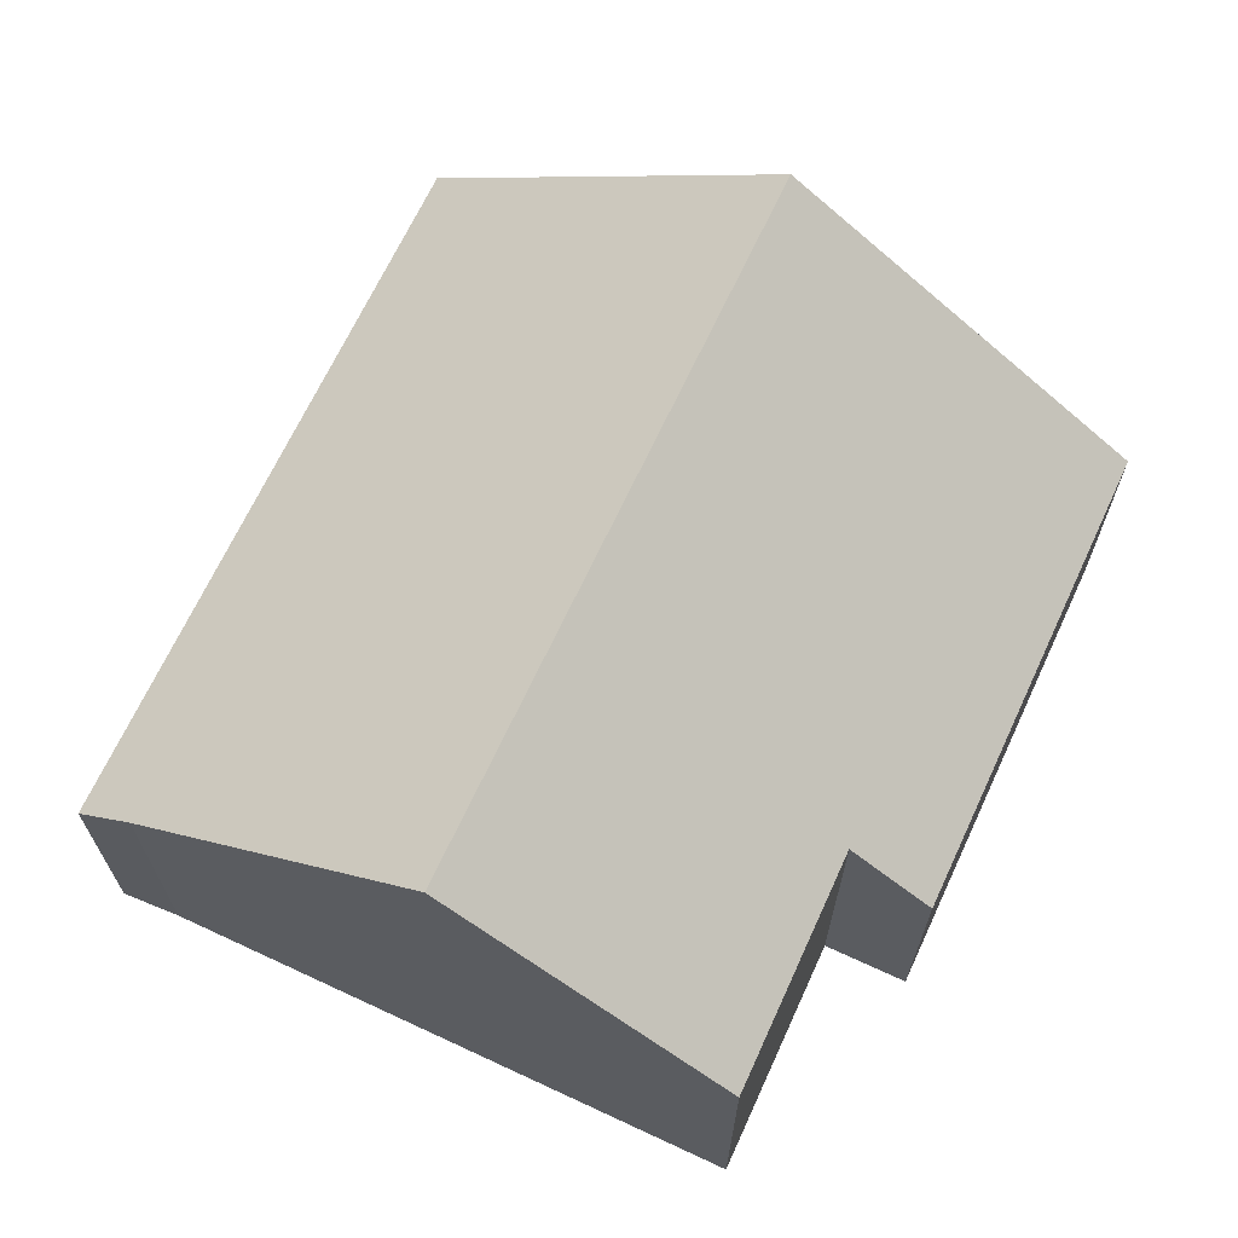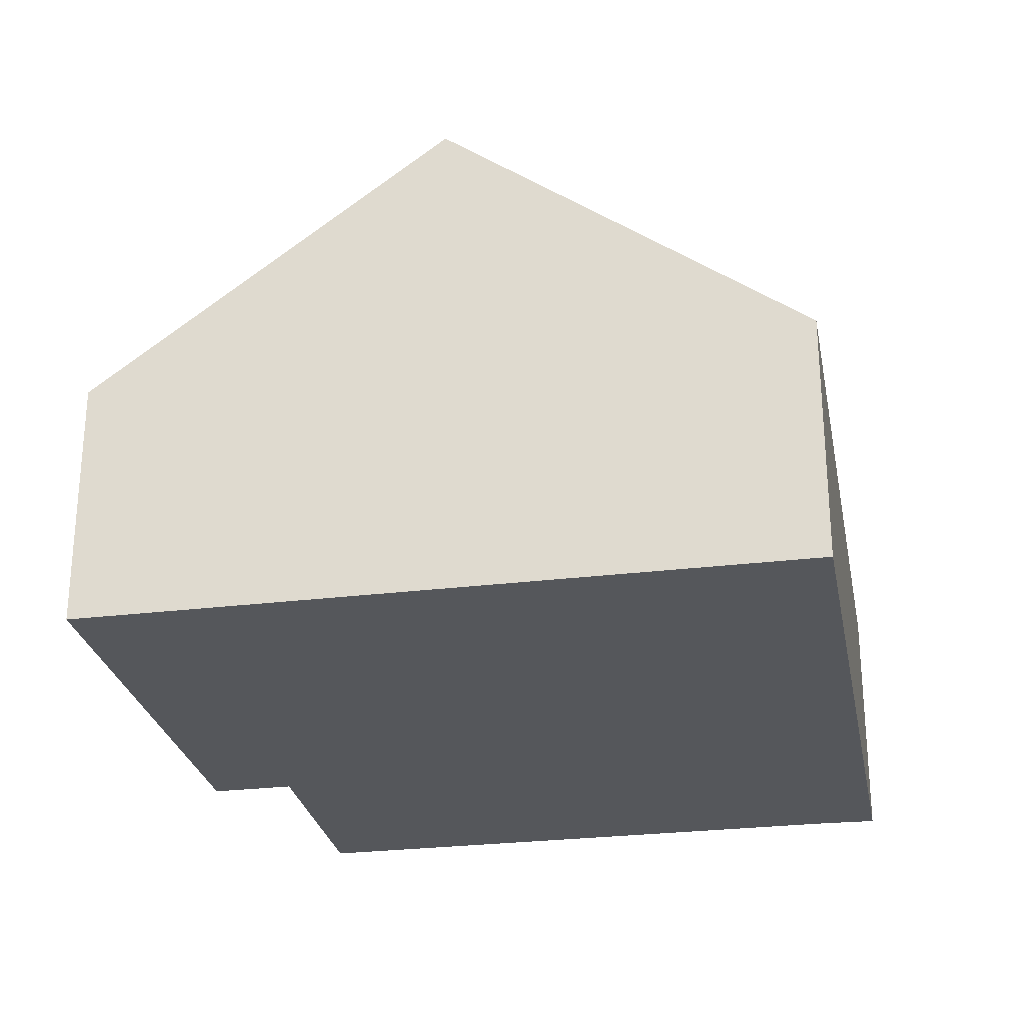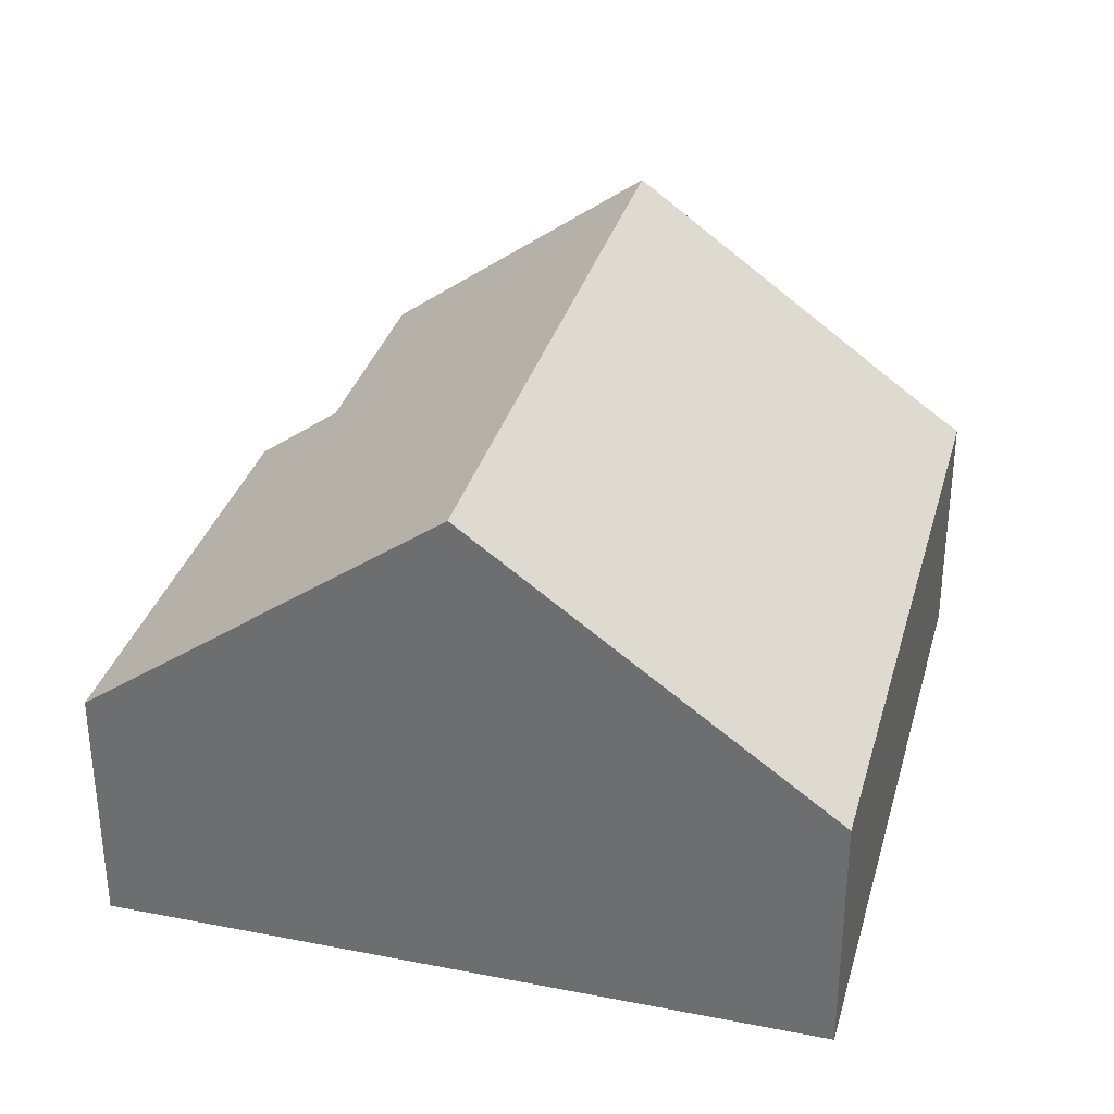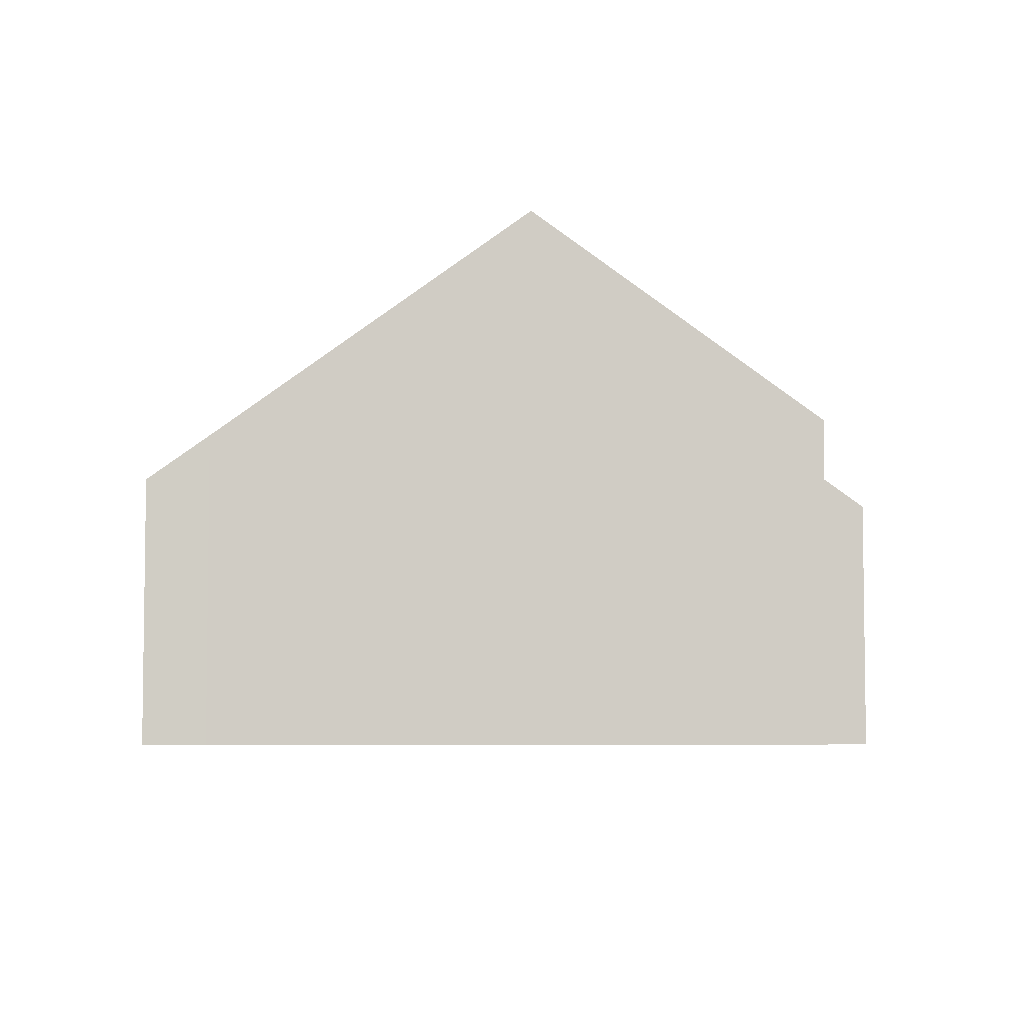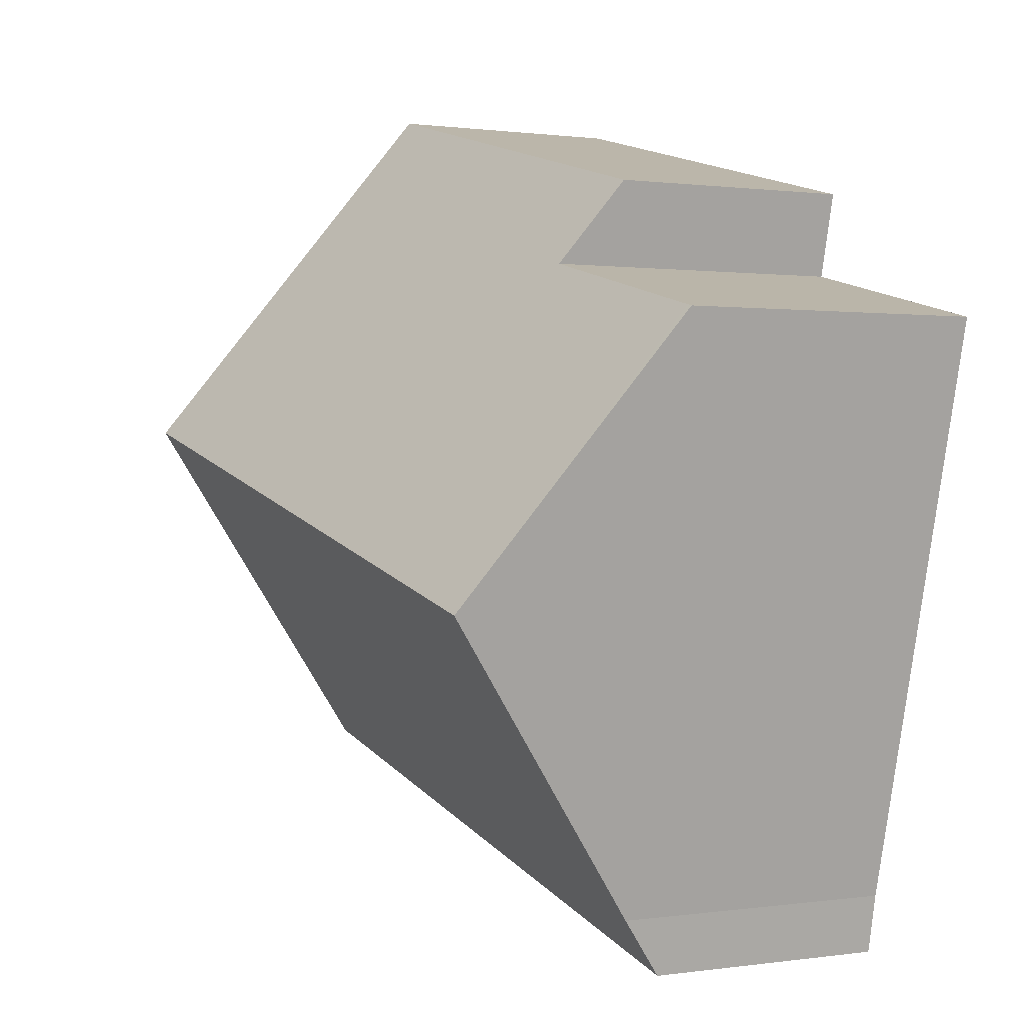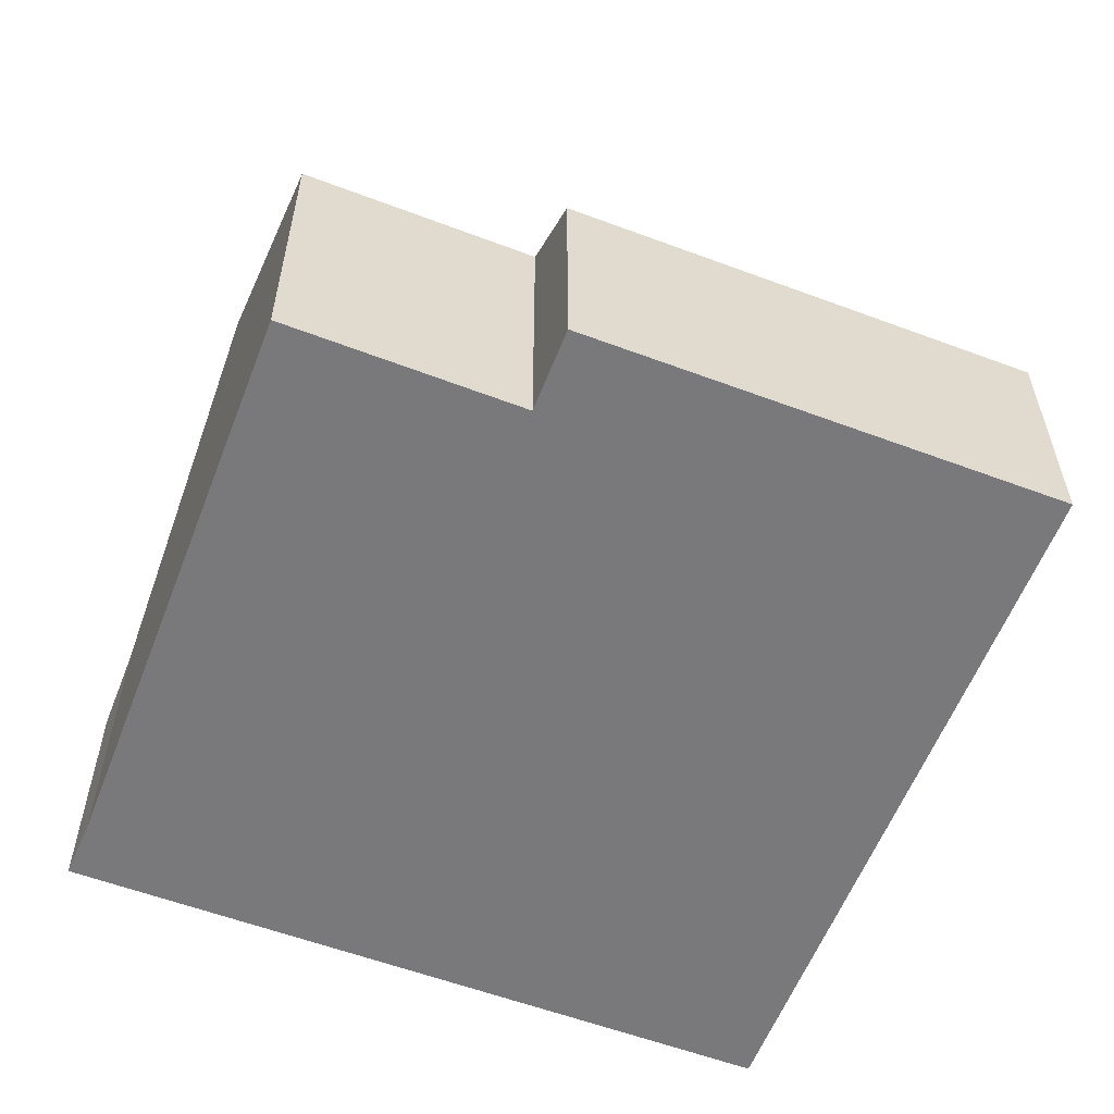
<metadata>
{"format":"obj","ext":"obj","renderer":"f3d","projection":"perspective","resolution":1024,"background":"white","views":[{"elev":67.8,"azim":-78.8,"up":"+Y"},{"elev":-27.0,"azim":87.0,"up":"+Y"},{"elev":32.9,"azim":91.2,"up":"+Y"},{"elev":-5.5,"azim":-106.1,"up":"+Y"},{"elev":0.7,"azim":-118.8,"up":"+Z"},{"elev":-57.9,"azim":-34.9,"up":"+Y"}]}
</metadata>
<code>
v  12.64 8.418 -1.667
v  2.303 4.806 -9.364
v  1.103 8.418 -4.485
v  2.492 4.106 -10.32
v  14.08 4.106 -7.489
v  11.21 4.114 4.144
v  3.829 5.119 0.904
v  3.497 4.114 2.262
v  0.101 5.098 0.024
v  0 5.097 3.121e-16
v  3.497 -1.385e-16 2.262
v  11.21 -2.537e-16 4.144
v  0 0 0
v  3.829 -5.535e-17 0.904
v  0.101 -1.47e-18 0.024
v  12.64 1.021e-16 -1.667
v  14.08 4.586e-16 -7.489
v  2.492 6.319e-16 -10.32
v  2.303 5.734e-16 -9.364
v  1.103 2.746e-16 -4.485
g defaultobject
f 1 2 3
f 2 1 4
f 4 1 5
f 6 7 8
f 7 6 3
f 3 6 1
f 9 3 10
f 3 9 7
f 11 6 8
f 6 11 12
f 13 9 10
f 9 13 7
f 7 13 14
f 14 13 15
f 12 1 6
f 1 12 16
f 1 16 5
f 5 16 17
f 17 4 5
f 4 17 18
f 4 19 2
f 19 4 18
f 19 3 2
f 3 19 10
f 10 19 20
f 10 20 13
f 14 8 7
f 8 14 11
f 20 15 13
f 15 20 14
f 14 20 19
f 14 12 11
f 12 14 19
f 12 19 18
f 12 18 17
f 12 17 16

</code>
